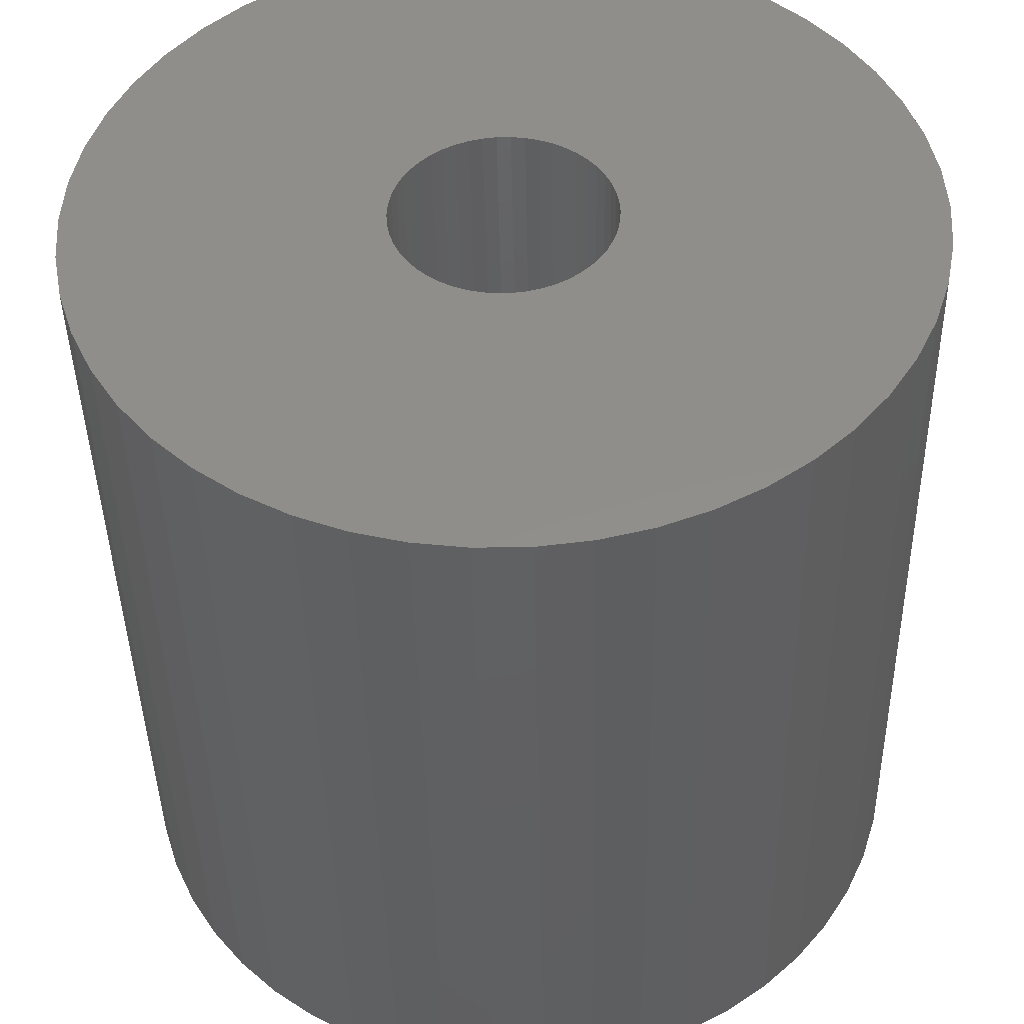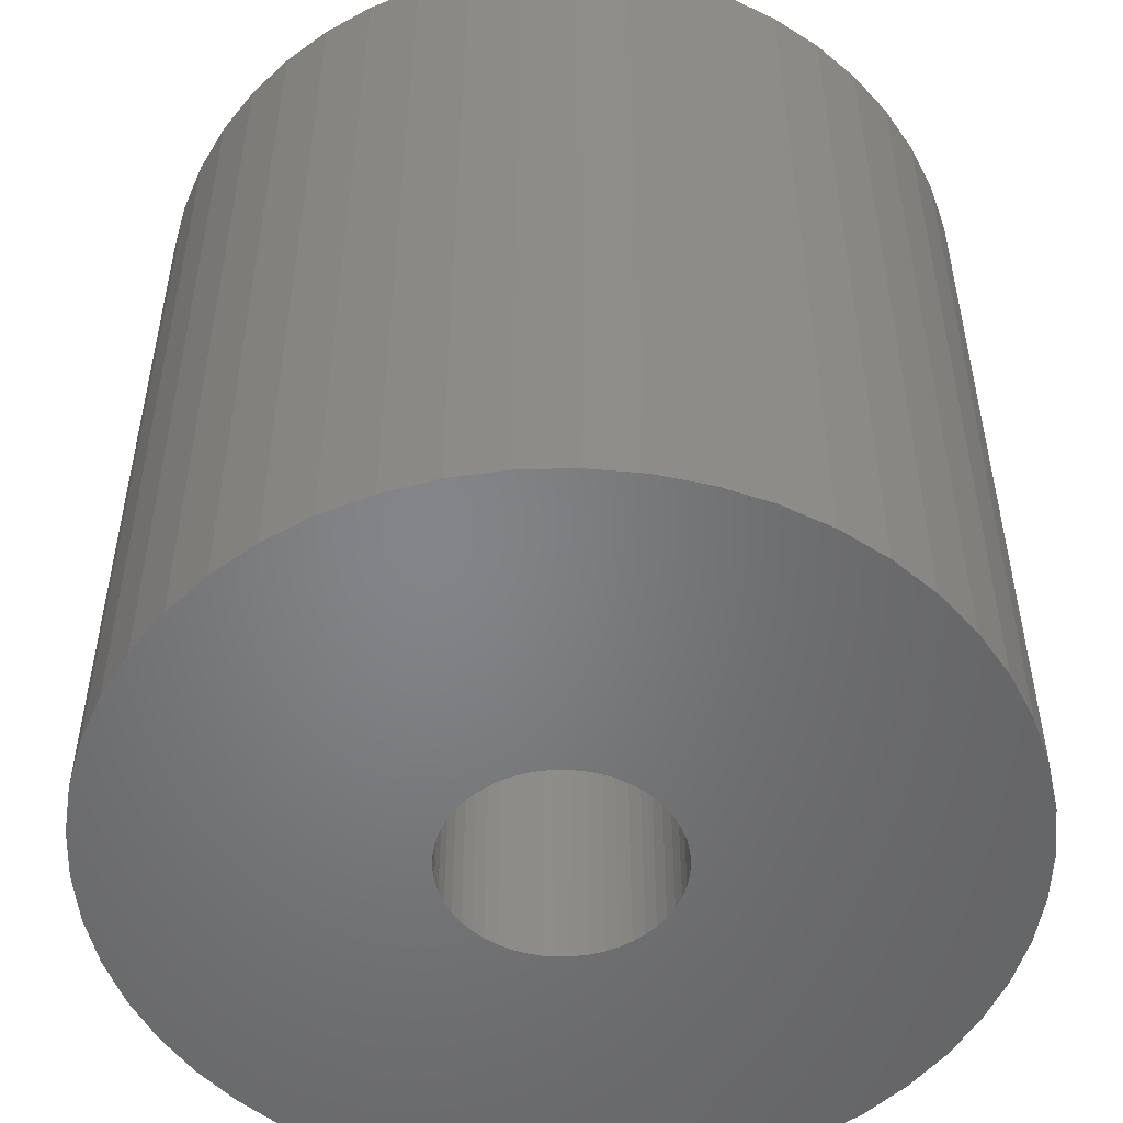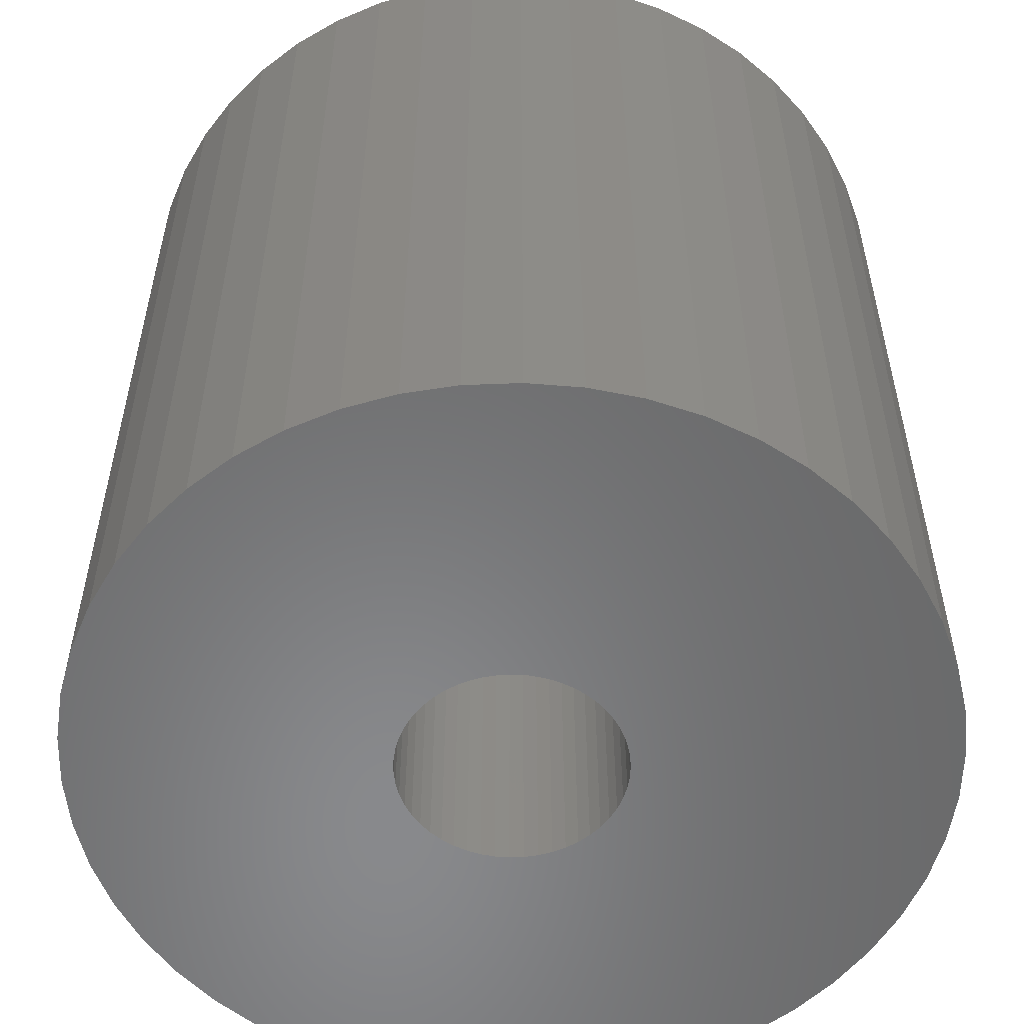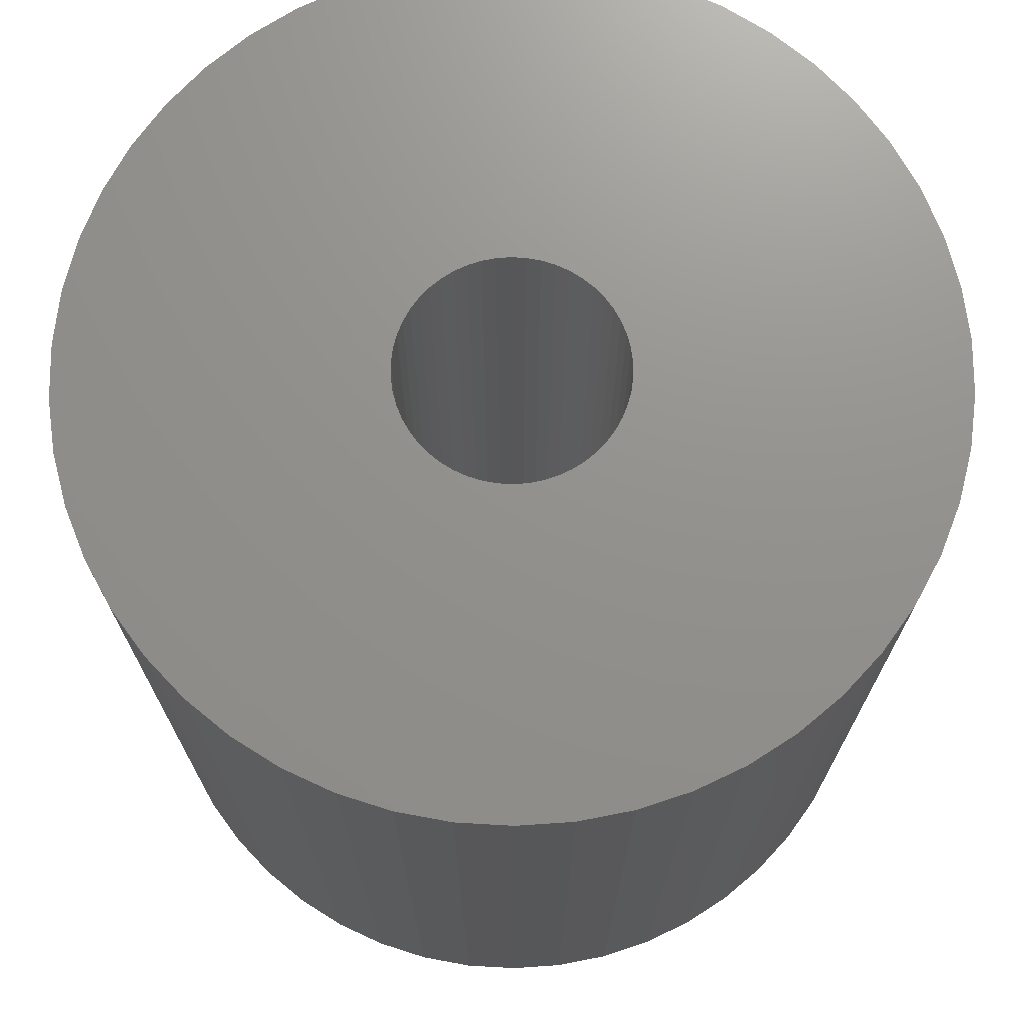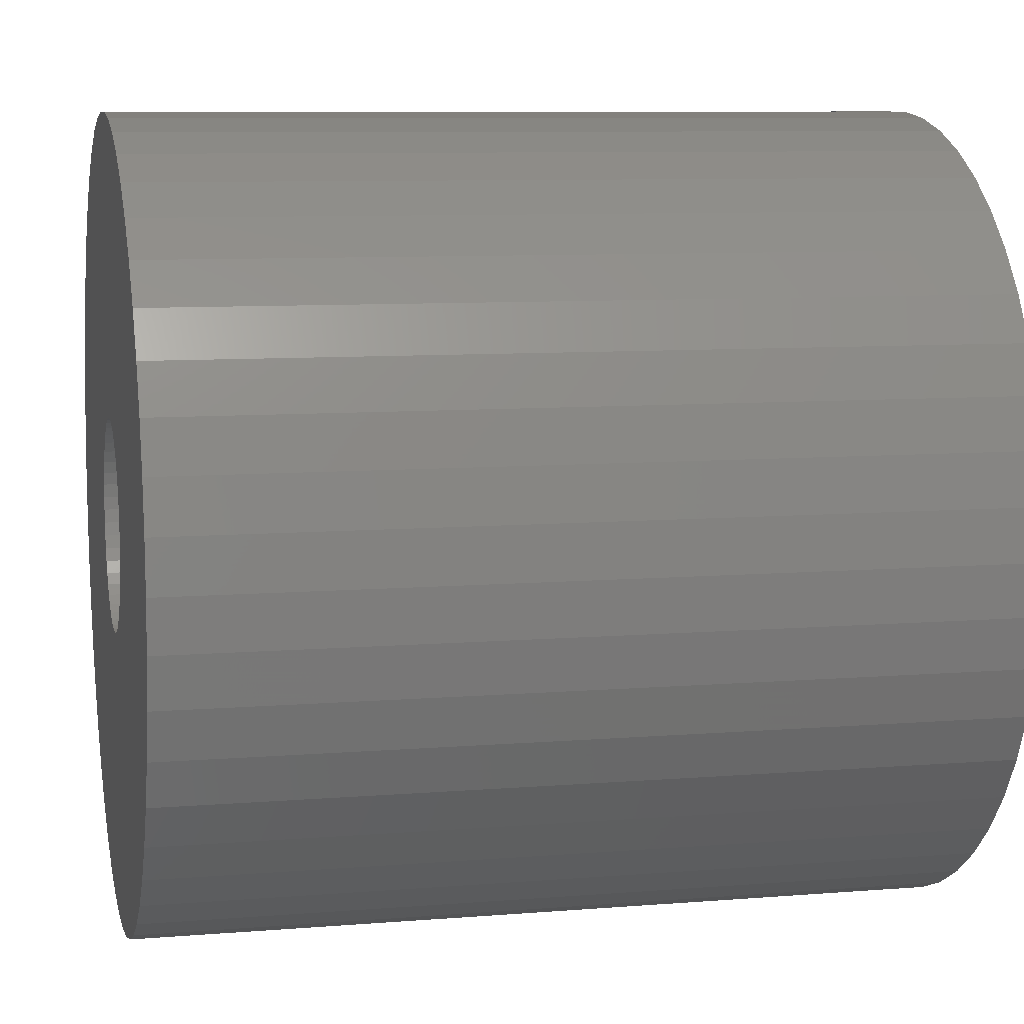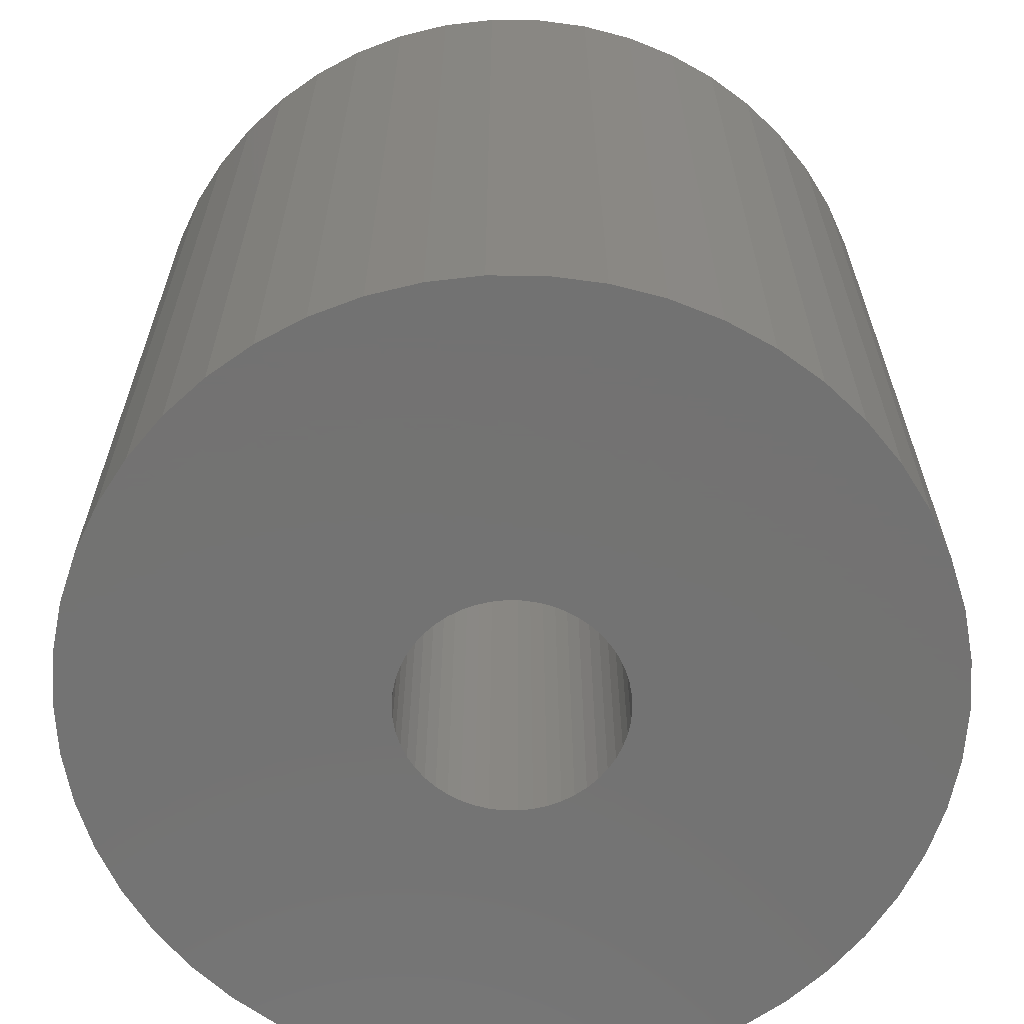
<metadata>
{"format":"stl","ext":"stl","renderer":"f3d","projection":"perspective","resolution":1024,"background":"white","views":[{"elev":-42.1,"azim":1.1,"up":"+Y"},{"elev":-51.9,"azim":95.4,"up":"+Z"},{"elev":-55.5,"azim":31.1,"up":"+Z"},{"elev":72.0,"azim":-11.1,"up":"+Z"},{"elev":8.6,"azim":-102.5,"up":"+Y"},{"elev":-64.8,"azim":-166.1,"up":"+Z"}]}
</metadata>
<code>
# stl→obj: 200 verts, 400 faces
v 20 0 20
v 19.84 2.507 -20
v 19.84 2.507 20
v 20 0 -20
v -20 0 -20
v -19.84 2.507 20
v -19.84 2.507 -20
v -20 0 20
v 1.256 19.96 -20
v -1.256 19.96 20
v 1.256 19.96 20
v -1.256 19.96 -20
v 14.58 13.69 -20
v 12.75 15.41 20
v 14.58 13.69 20
v 12.75 15.41 -20
v -12.75 15.41 -20
v -14.58 13.69 20
v -12.75 15.41 20
v -14.58 13.69 -20
v -6.18 19.02 -20
v -8.516 18.1 20
v -6.18 19.02 20
v -8.516 18.1 -20
v 18.6 7.362 20
v 17.53 9.635 -20
v 17.53 9.635 20
v 18.6 7.362 -20
v 8.516 18.1 -20
v 6.18 19.02 20
v 8.516 18.1 20
v 6.18 19.02 -20
v 10.72 16.89 20
v 10.72 16.89 -20
v -17.53 9.635 -20
v -16.18 11.76 20
v -16.18 11.76 -20
v -17.53 9.635 20
v -19.37 4.974 -20
v -18.6 7.362 20
v -18.6 7.362 -20
v -19.37 4.974 20
v -10.72 16.89 20
v -10.72 16.89 -20
v -3.748 19.65 20
v -3.748 19.65 -20
v 19.84 -2.507 20
v 19.84 -2.507 -20
v -6.18 -19.02 -20
v -3.748 -19.65 20
v -6.18 -19.02 20
v -3.748 -19.65 -20
v 1.256 -19.96 -20
v 3.748 -19.65 20
v 1.256 -19.96 20
v 3.748 -19.65 -20
v 19.37 4.974 20
v 19.37 4.974 -20
v 16.18 11.76 20
v 16.18 11.76 -20
v 3.748 19.65 20
v 3.748 19.65 -20
v 18.6 -7.362 20
v 19.37 -4.974 -20
v 19.37 -4.974 20
v 18.6 -7.362 -20
v -18.6 -7.362 -20
v -19.37 -4.974 20
v -19.37 -4.974 -20
v -18.6 -7.362 20
v 6.18 -19.02 -20
v 8.516 -18.1 20
v 6.18 -19.02 20
v 8.516 -18.1 -20
v 5.25 0 20
v 5.209 0.658 20
v 5.085 1.306 20
v 5.209 -0.658 20
v 4.881 1.933 20
v 4.601 2.529 20
v 5.085 -1.306 20
v 4.247 3.086 20
v 3.827 3.594 20
v 4.881 -1.933 20
v 3.346 4.045 20
v 17.53 -9.635 20
v 2.813 4.433 20
v 4.601 -2.529 20
v 2.235 4.75 20
v 16.18 -11.76 20
v 4.247 -3.086 20
v 1.622 4.993 20
v 0.9838 5.157 20
v 0.3296 5.24 20
v -0.3296 5.24 20
v -0.9838 5.157 20
v -1.622 4.993 20
v -2.235 4.75 20
v -2.813 4.433 20
v -3.346 4.045 20
v -3.827 3.594 20
v -4.247 3.086 20
v 14.58 -13.69 20
v 3.827 -3.594 20
v 12.75 -15.41 20
v 3.346 -4.045 20
v 10.72 -16.89 20
v 2.813 -4.433 20
v 2.235 -4.75 20
v 1.622 -4.993 20
v 0.9838 -5.157 20
v 0.3296 -5.24 20
v -0.3296 -5.24 20
v -1.256 -19.96 20
v -0.9838 -5.157 20
v -1.622 -4.993 20
v -2.235 -4.75 20
v -8.516 -18.1 20
v -2.813 -4.433 20
v -10.72 -16.89 20
v -3.346 -4.045 20
v -12.75 -15.41 20
v -3.827 -3.594 20
v -14.58 -13.69 20
v -4.247 -3.086 20
v -16.18 -11.76 20
v -4.601 -2.529 20
v -17.53 -9.635 20
v -4.881 -1.933 20
v -5.085 -1.306 20
v -5.209 -0.658 20
v -19.84 -2.507 20
v -5.25 0 20
v -4.601 2.529 20
v -4.881 1.933 20
v -5.085 1.306 20
v -5.209 0.658 20
v 10.72 -16.89 -20
v 16.18 -11.76 -20
v 14.58 -13.69 -20
v 17.53 -9.635 -20
v -1.256 -19.96 -20
v -8.516 -18.1 -20
v -14.58 -13.69 -20
v -16.18 -11.76 -20
v -19.84 -2.507 -20
v 12.75 -15.41 -20
v -12.75 -15.41 -20
v -10.72 -16.89 -20
v -17.53 -9.635 -20
v 5.25 0 -20
v 5.209 -0.658 -20
v 5.085 -1.306 -20
v 5.209 0.658 -20
v 4.881 -1.933 -20
v 4.601 -2.529 -20
v 5.085 1.306 -20
v 4.247 -3.086 -20
v 3.827 -3.594 -20
v 4.881 1.933 -20
v 3.346 -4.045 -20
v 2.813 -4.433 -20
v 4.601 2.529 -20
v 2.235 -4.75 -20
v 4.247 3.086 -20
v 1.622 -4.993 -20
v 0.9838 -5.157 -20
v 0.3296 -5.24 -20
v -0.3296 -5.24 -20
v -0.9838 -5.157 -20
v -1.622 -4.993 -20
v -2.235 -4.75 -20
v -2.813 -4.433 -20
v -3.346 -4.045 -20
v -3.827 -3.594 -20
v -4.247 -3.086 -20
v 3.827 3.594 -20
v 3.346 4.045 -20
v 2.813 4.433 -20
v 2.235 4.75 -20
v 1.622 4.993 -20
v 0.9838 5.157 -20
v 0.3296 5.24 -20
v -0.3296 5.24 -20
v -0.9838 5.157 -20
v -1.622 4.993 -20
v -2.235 4.75 -20
v -2.813 4.433 -20
v -3.346 4.045 -20
v -3.827 3.594 -20
v -4.247 3.086 -20
v -4.601 2.529 -20
v -4.881 1.933 -20
v -5.085 1.306 -20
v -5.209 0.658 -20
v -5.25 0 -20
v -4.601 -2.529 -20
v -4.881 -1.933 -20
v -5.085 -1.306 -20
v -5.209 -0.658 -20
f 1 2 3
f 2 1 4
f 5 6 7
f 6 5 8
f 9 10 11
f 10 9 12
f 13 14 15
f 14 13 16
f 17 18 19
f 18 17 20
f 21 22 23
f 22 21 24
f 25 26 27
f 26 25 28
f 29 30 31
f 30 29 32
f 16 33 14
f 33 16 34
f 35 36 37
f 36 35 38
f 37 18 20
f 18 37 36
f 39 40 41
f 40 39 42
f 24 43 22
f 43 24 44
f 12 45 10
f 45 12 46
f 47 4 1
f 4 47 48
f 49 50 51
f 50 49 52
f 53 54 55
f 54 53 56
f 57 28 25
f 28 57 58
f 3 58 57
f 58 3 2
f 59 13 15
f 13 59 60
f 27 60 59
f 60 27 26
f 32 61 30
f 61 32 62
f 62 11 61
f 11 62 9
f 41 38 35
f 38 41 40
f 46 23 45
f 23 46 21
f 63 64 65
f 64 63 66
f 65 48 47
f 48 65 64
f 67 68 69
f 68 67 70
f 71 72 73
f 72 71 74
f 56 73 54
f 73 56 71
f 34 31 33
f 31 34 29
f 75 1 3
f 76 3 57
f 1 75 47
f 77 57 25
f 78 47 75
f 79 25 27
f 47 78 65
f 80 27 59
f 81 65 78
f 82 59 15
f 65 81 63
f 83 15 14
f 84 63 81
f 85 14 33
f 63 84 86
f 87 33 31
f 88 86 84
f 89 31 30
f 86 88 90
f 91 90 88
f 3 76 75
f 57 77 76
f 25 79 77
f 27 80 79
f 59 82 80
f 15 83 82
f 92 30 61
f 14 85 83
f 33 87 85
f 31 89 87
f 30 92 89
f 93 61 11
f 61 93 92
f 11 94 93
f 11 95 94
f 10 95 11
f 95 10 96
f 45 96 10
f 96 45 97
f 23 97 45
f 97 23 98
f 22 98 23
f 98 22 99
f 43 99 22
f 99 43 100
f 19 100 43
f 100 19 101
f 18 101 19
f 36 102 18
f 101 18 102
f 90 91 103
f 104 103 91
f 103 104 105
f 106 105 104
f 105 106 107
f 108 107 106
f 107 108 72
f 109 72 108
f 72 109 73
f 110 73 109
f 73 110 54
f 111 54 110
f 54 111 55
f 112 55 111
f 113 55 112
f 114 113 115
f 113 114 55
f 50 115 116
f 51 116 117
f 118 117 119
f 120 119 121
f 115 50 114
f 122 121 123
f 124 123 125
f 126 125 127
f 128 127 129
f 70 129 130
f 68 130 131
f 116 51 50
f 132 131 133
f 102 36 134
f 38 134 36
f 117 118 51
f 134 38 135
f 119 120 118
f 40 135 38
f 121 122 120
f 135 40 136
f 123 124 122
f 42 136 40
f 125 126 124
f 136 42 137
f 127 128 126
f 6 137 42
f 129 70 128
f 137 6 133
f 130 68 70
f 8 133 6
f 131 132 68
f 133 8 132
f 7 42 39
f 42 7 6
f 44 19 43
f 19 44 17
f 74 107 72
f 107 74 138
f 103 139 90
f 139 103 140
f 90 141 86
f 141 90 139
f 142 55 114
f 55 142 53
f 143 51 118
f 51 143 49
f 144 126 145
f 126 144 124
f 146 8 5
f 8 146 132
f 147 103 105
f 103 147 140
f 138 105 107
f 105 138 147
f 86 66 63
f 66 86 141
f 52 114 50
f 114 52 142
f 144 122 124
f 122 144 148
f 149 118 120
f 118 149 143
f 145 128 150
f 128 145 126
f 150 70 67
f 70 150 128
f 151 4 48
f 152 48 64
f 4 151 2
f 153 64 66
f 154 2 151
f 155 66 141
f 2 154 58
f 156 141 139
f 157 58 154
f 158 139 140
f 58 157 28
f 159 140 147
f 160 28 157
f 161 147 138
f 28 160 26
f 162 138 74
f 163 26 160
f 164 74 71
f 26 163 60
f 165 60 163
f 48 152 151
f 64 153 152
f 66 155 153
f 141 156 155
f 139 158 156
f 140 159 158
f 166 71 56
f 147 161 159
f 138 162 161
f 74 164 162
f 71 166 164
f 167 56 53
f 56 167 166
f 53 168 167
f 53 169 168
f 142 169 53
f 169 142 170
f 52 170 142
f 170 52 171
f 49 171 52
f 171 49 172
f 143 172 49
f 172 143 173
f 149 173 143
f 173 149 174
f 148 174 149
f 174 148 175
f 144 175 148
f 145 176 144
f 175 144 176
f 60 165 13
f 177 13 165
f 13 177 16
f 178 16 177
f 16 178 34
f 179 34 178
f 34 179 29
f 180 29 179
f 29 180 32
f 181 32 180
f 32 181 62
f 182 62 181
f 62 182 9
f 183 9 182
f 184 9 183
f 12 184 185
f 184 12 9
f 46 185 186
f 21 186 187
f 24 187 188
f 44 188 189
f 185 46 12
f 17 189 190
f 20 190 191
f 37 191 192
f 35 192 193
f 41 193 194
f 39 194 195
f 186 21 46
f 7 195 196
f 176 145 197
f 150 197 145
f 187 24 21
f 197 150 198
f 188 44 24
f 67 198 150
f 189 17 44
f 198 67 199
f 190 20 17
f 69 199 67
f 191 37 20
f 199 69 200
f 192 35 37
f 146 200 69
f 193 41 35
f 200 146 196
f 194 39 41
f 5 196 146
f 195 7 39
f 196 5 7
f 69 132 146
f 132 69 68
f 148 120 122
f 120 148 149
f 151 76 154
f 76 151 75
f 133 195 137
f 195 133 196
f 184 94 95
f 94 184 183
f 178 83 85
f 83 178 177
f 190 100 101
f 100 190 189
f 187 97 98
f 97 187 186
f 159 91 158
f 91 159 104
f 160 80 163
f 80 160 79
f 154 77 157
f 77 154 76
f 181 89 92
f 89 181 180
f 179 85 87
f 85 179 178
f 135 192 134
f 192 135 193
f 134 191 102
f 191 134 192
f 137 194 136
f 194 137 195
f 188 98 99
f 98 188 187
f 185 95 96
f 95 185 184
f 152 75 151
f 75 152 78
f 167 112 111
f 112 167 168
f 157 79 160
f 79 157 77
f 165 83 177
f 83 165 82
f 163 82 165
f 82 163 80
f 182 92 93
f 92 182 181
f 183 93 94
f 93 183 182
f 180 87 89
f 87 180 179
f 102 190 101
f 190 102 191
f 136 193 135
f 193 136 194
f 189 99 100
f 99 189 188
f 186 96 97
f 96 186 185
f 162 109 108
f 109 162 164
f 158 88 156
f 88 158 91
f 153 78 152
f 78 153 81
f 125 197 127
f 197 125 176
f 127 198 129
f 198 127 197
f 131 196 133
f 196 131 200
f 129 199 130
f 199 129 198
f 164 110 109
f 110 164 166
f 166 111 110
f 111 166 167
f 156 84 155
f 84 156 88
f 169 115 113
f 115 169 170
f 130 200 131
f 200 130 199
f 161 108 106
f 108 161 162
f 159 106 104
f 106 159 161
f 155 81 153
f 81 155 84
f 168 113 112
f 113 168 169
f 172 119 117
f 119 172 173
f 174 123 121
f 123 174 175
f 123 176 125
f 176 123 175
f 170 116 115
f 116 170 171
f 171 117 116
f 117 171 172
f 173 121 119
f 121 173 174

</code>
